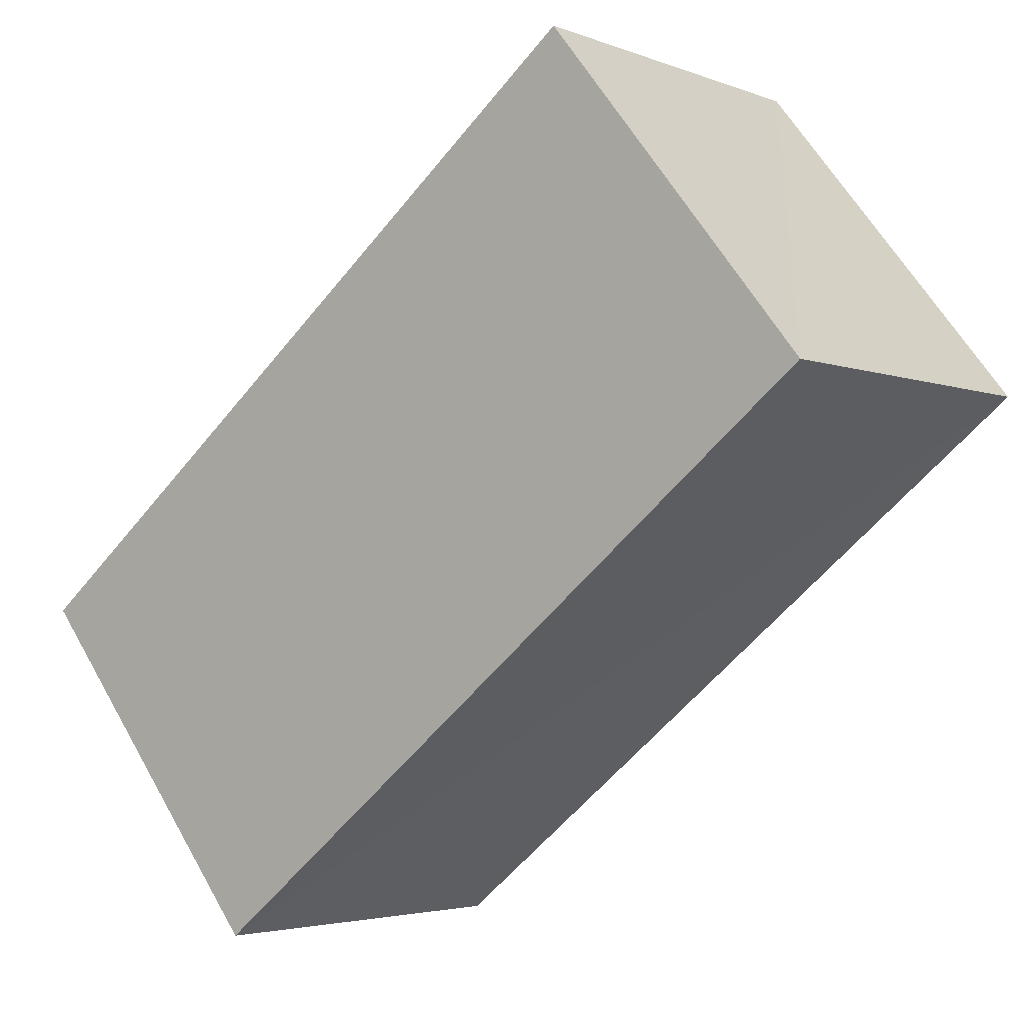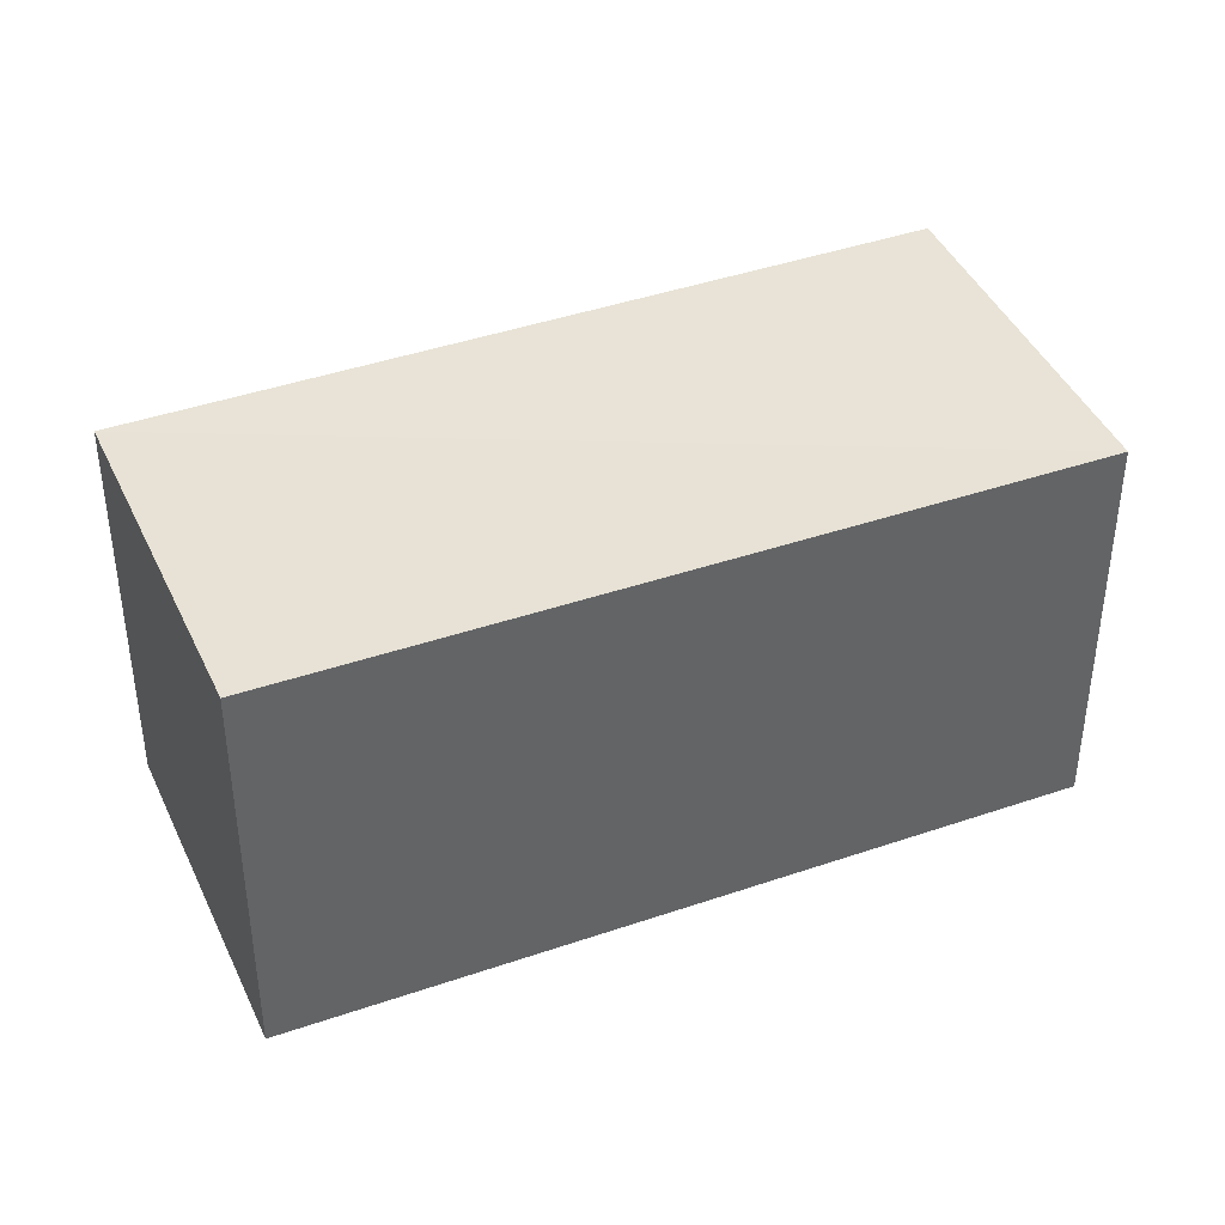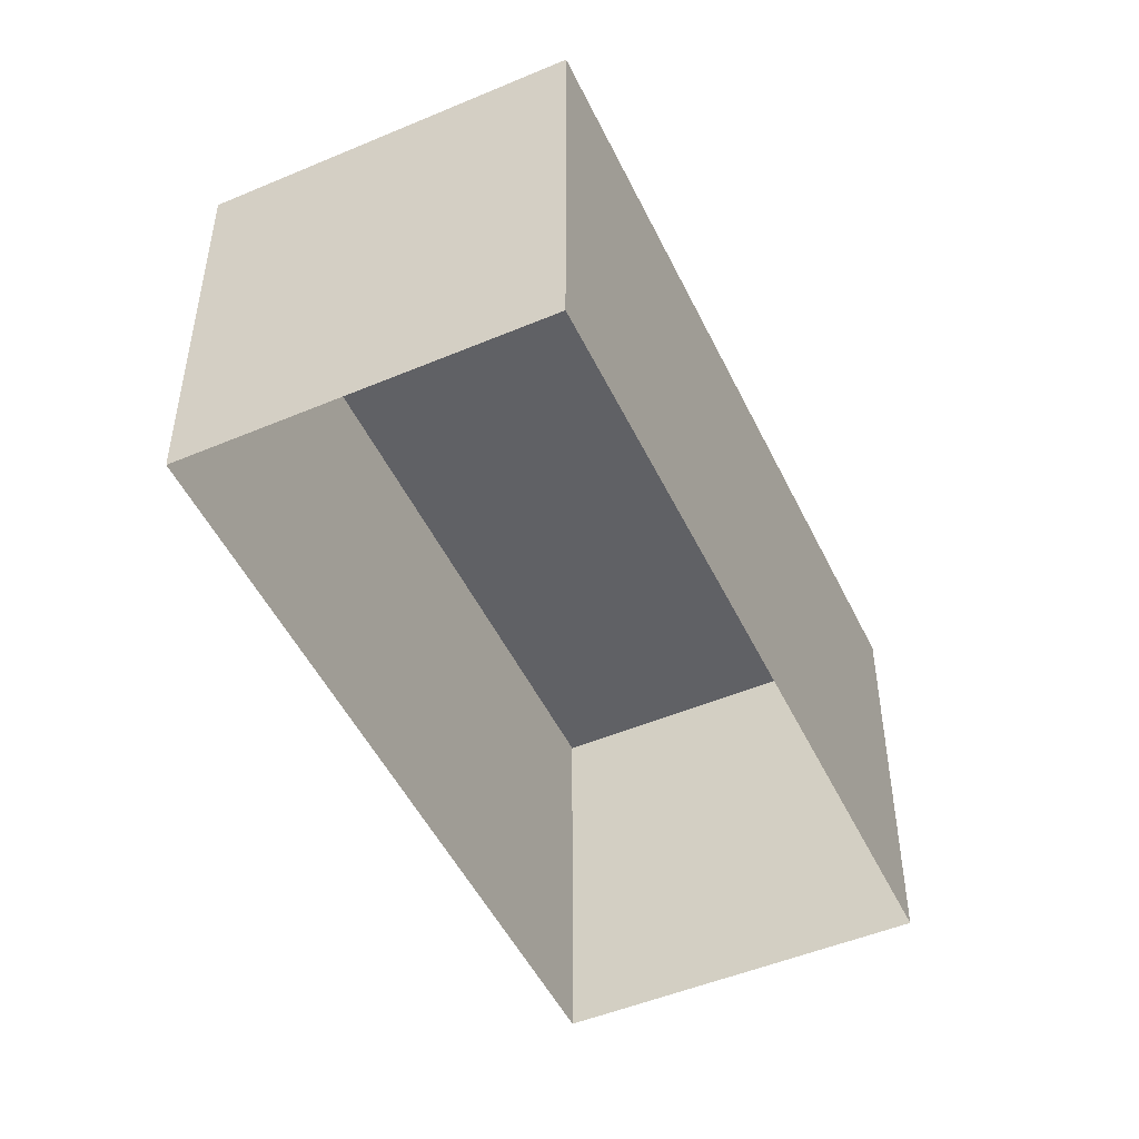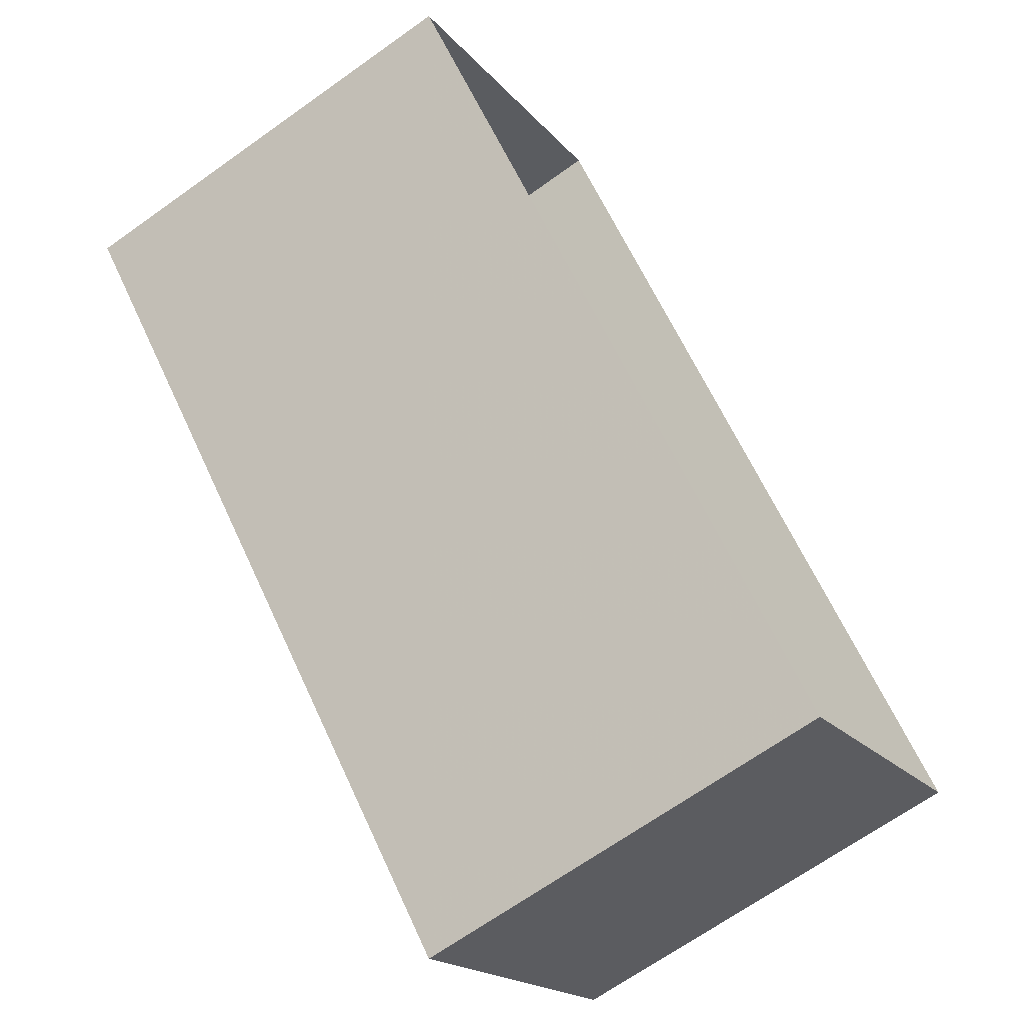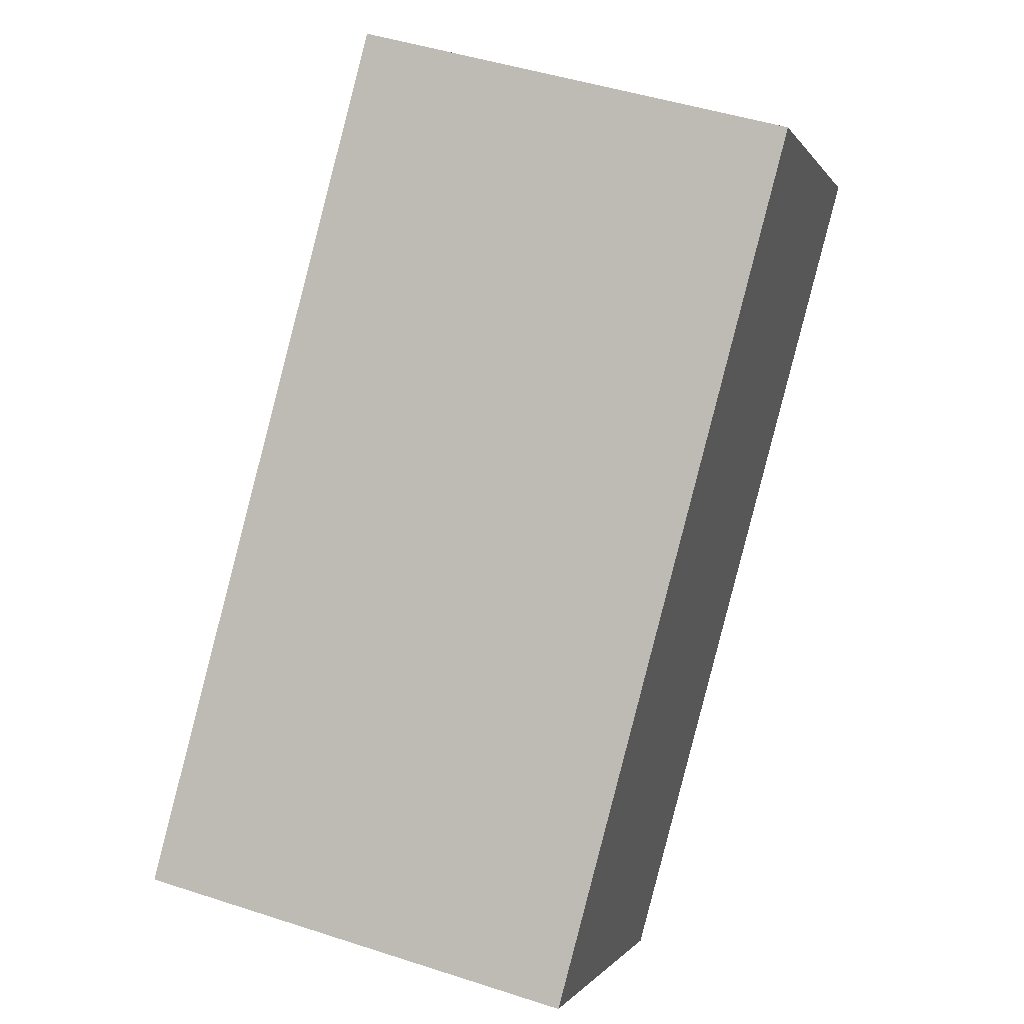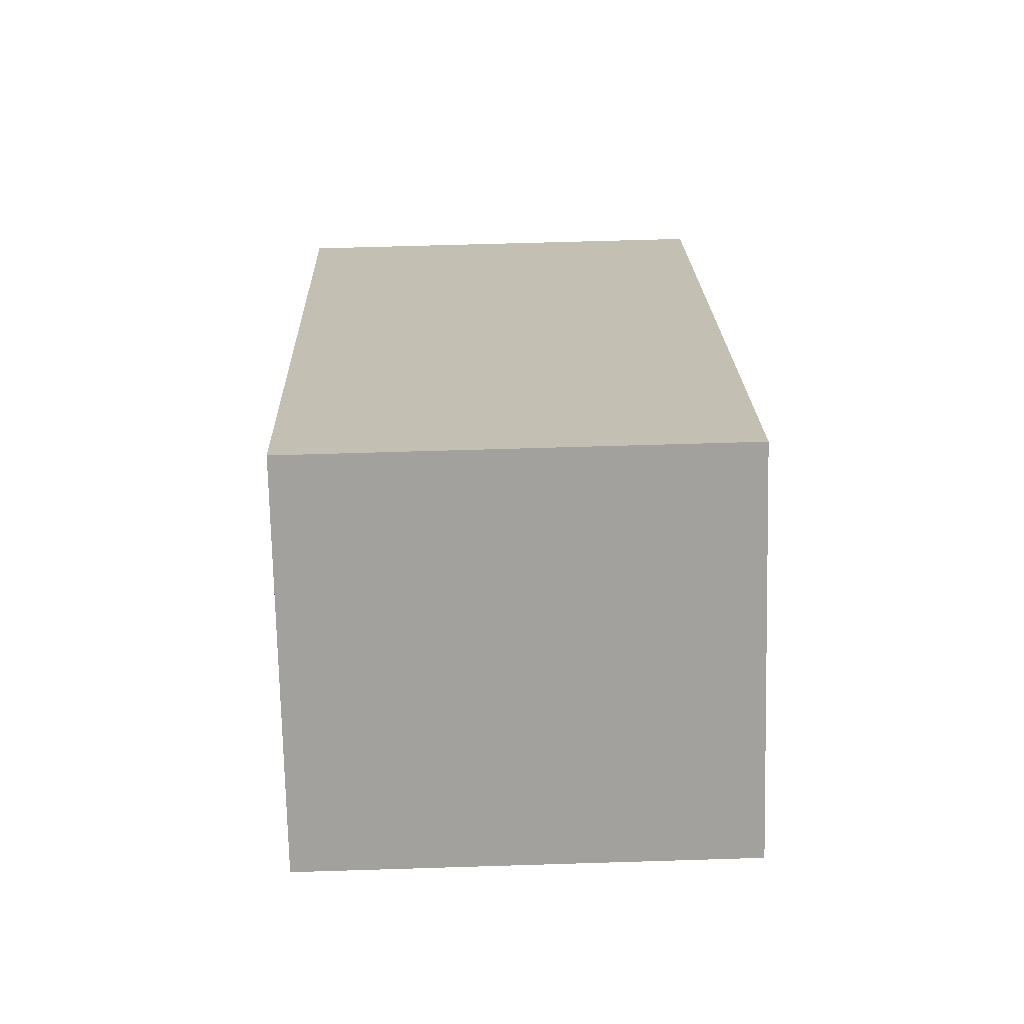
<metadata>
{"format":"obj","ext":"obj","renderer":"f3d","projection":"perspective","resolution":1024,"background":"white","views":[{"elev":60.3,"azim":-29.4,"up":"+Y"},{"elev":41.0,"azim":22.1,"up":"+Z"},{"elev":-49.2,"azim":-20.0,"up":"+Z"},{"elev":-67.1,"azim":125.7,"up":"+Y"},{"elev":45.9,"azim":-69.4,"up":"+Y"},{"elev":62.9,"azim":88.2,"up":"+Y"}]}
</metadata>
<code>
v 1.198e+05 7.863e+05 22.33
v 1.198e+05 7.863e+05 22.33
v 1.198e+05 7.863e+05 22.33
v 1.198e+05 7.863e+05 22.33
v 1.198e+05 7.863e+05 26.04
v 1.198e+05 7.863e+05 26.04
v 1.198e+05 7.863e+05 26.04
v 1.198e+05 7.863e+05 26.04
f 1 2 3
f 1 4 2
f 5 6 7
f 5 8 6
f 7 1 3
f 7 6 1
f 8 4 1
f 6 8 1
f 5 2 4
f 8 5 4
f 5 3 2
f 5 7 3

</code>
